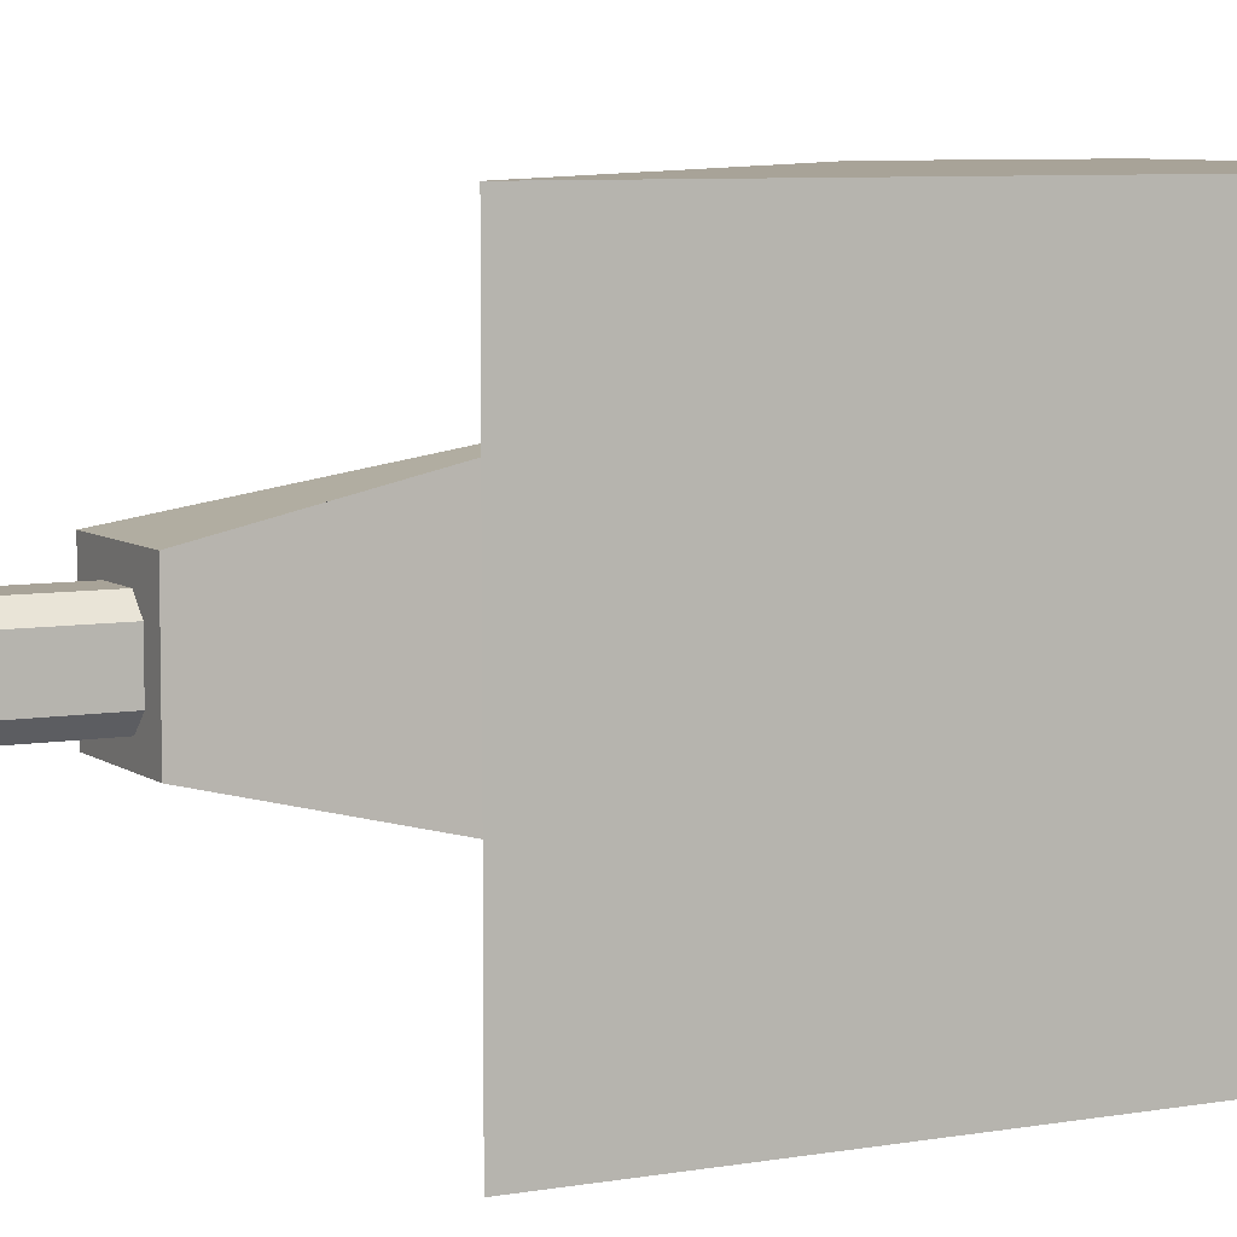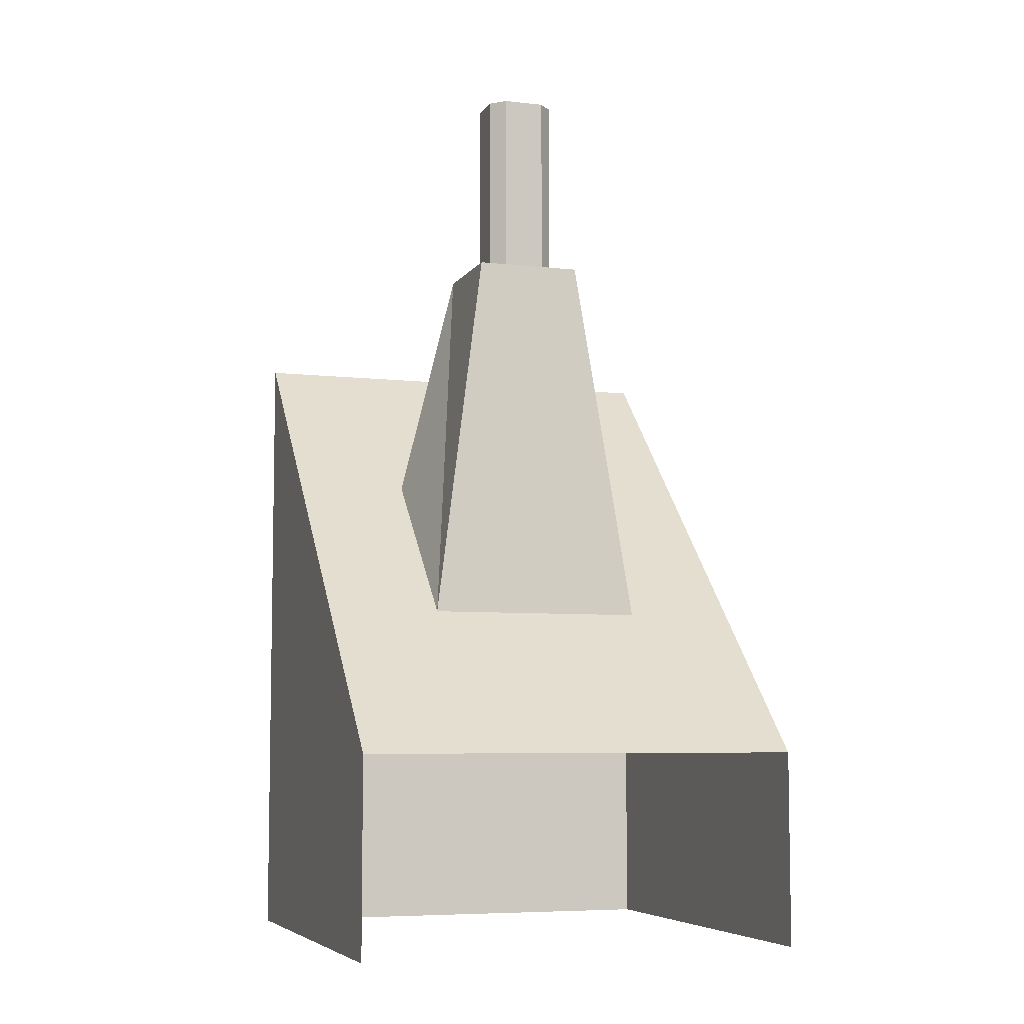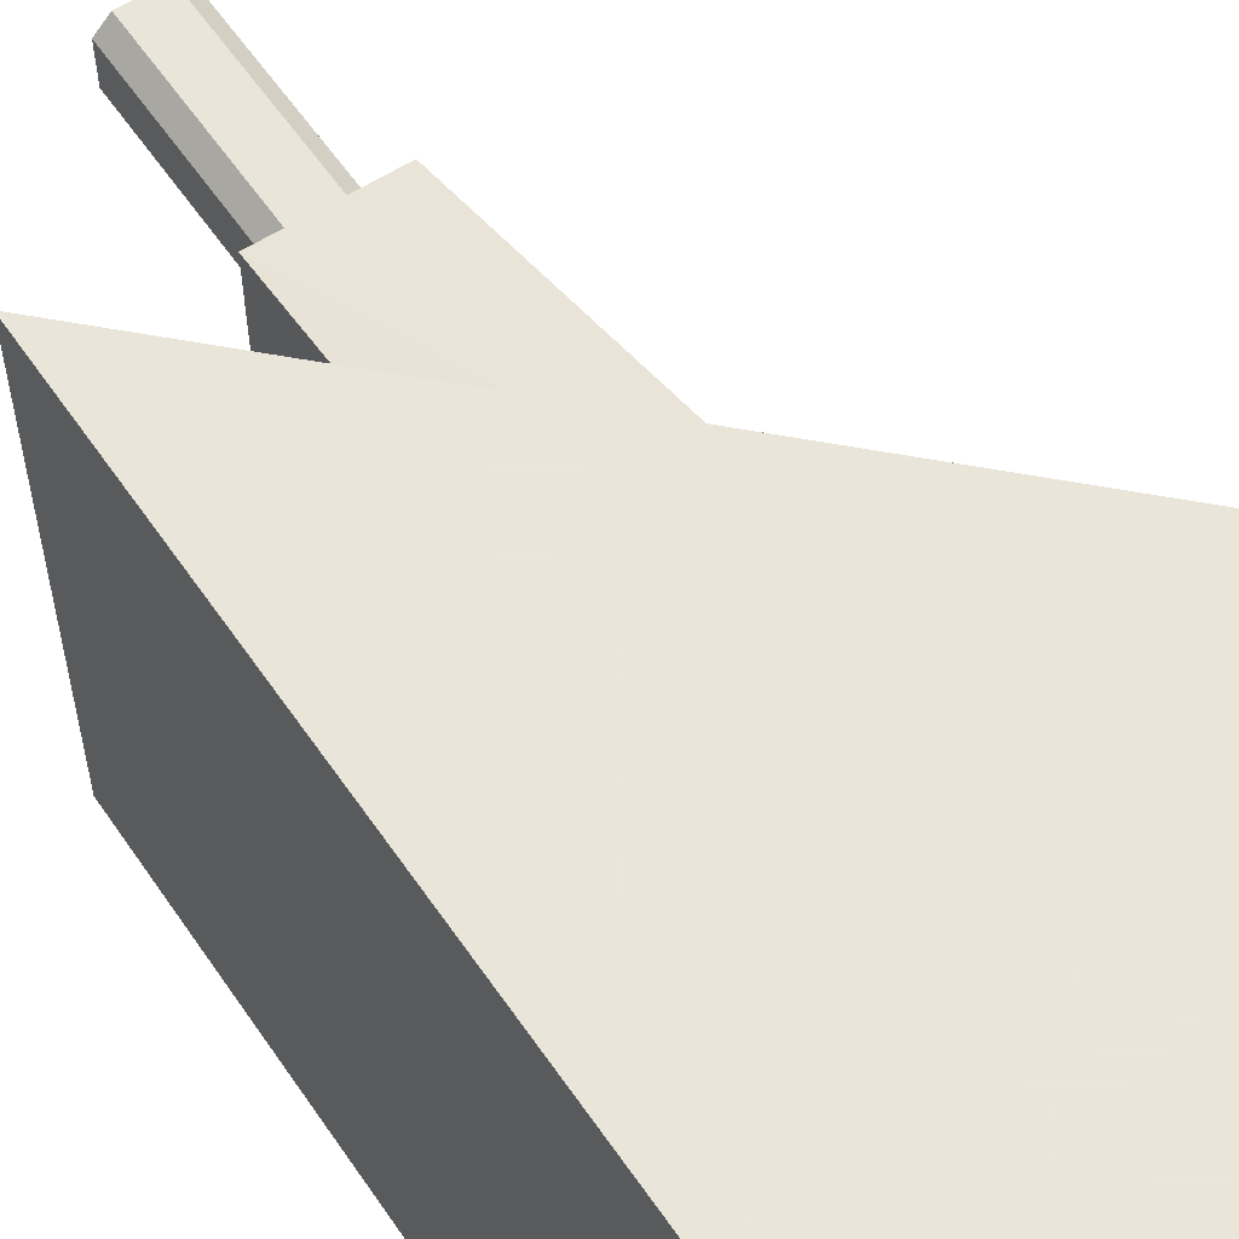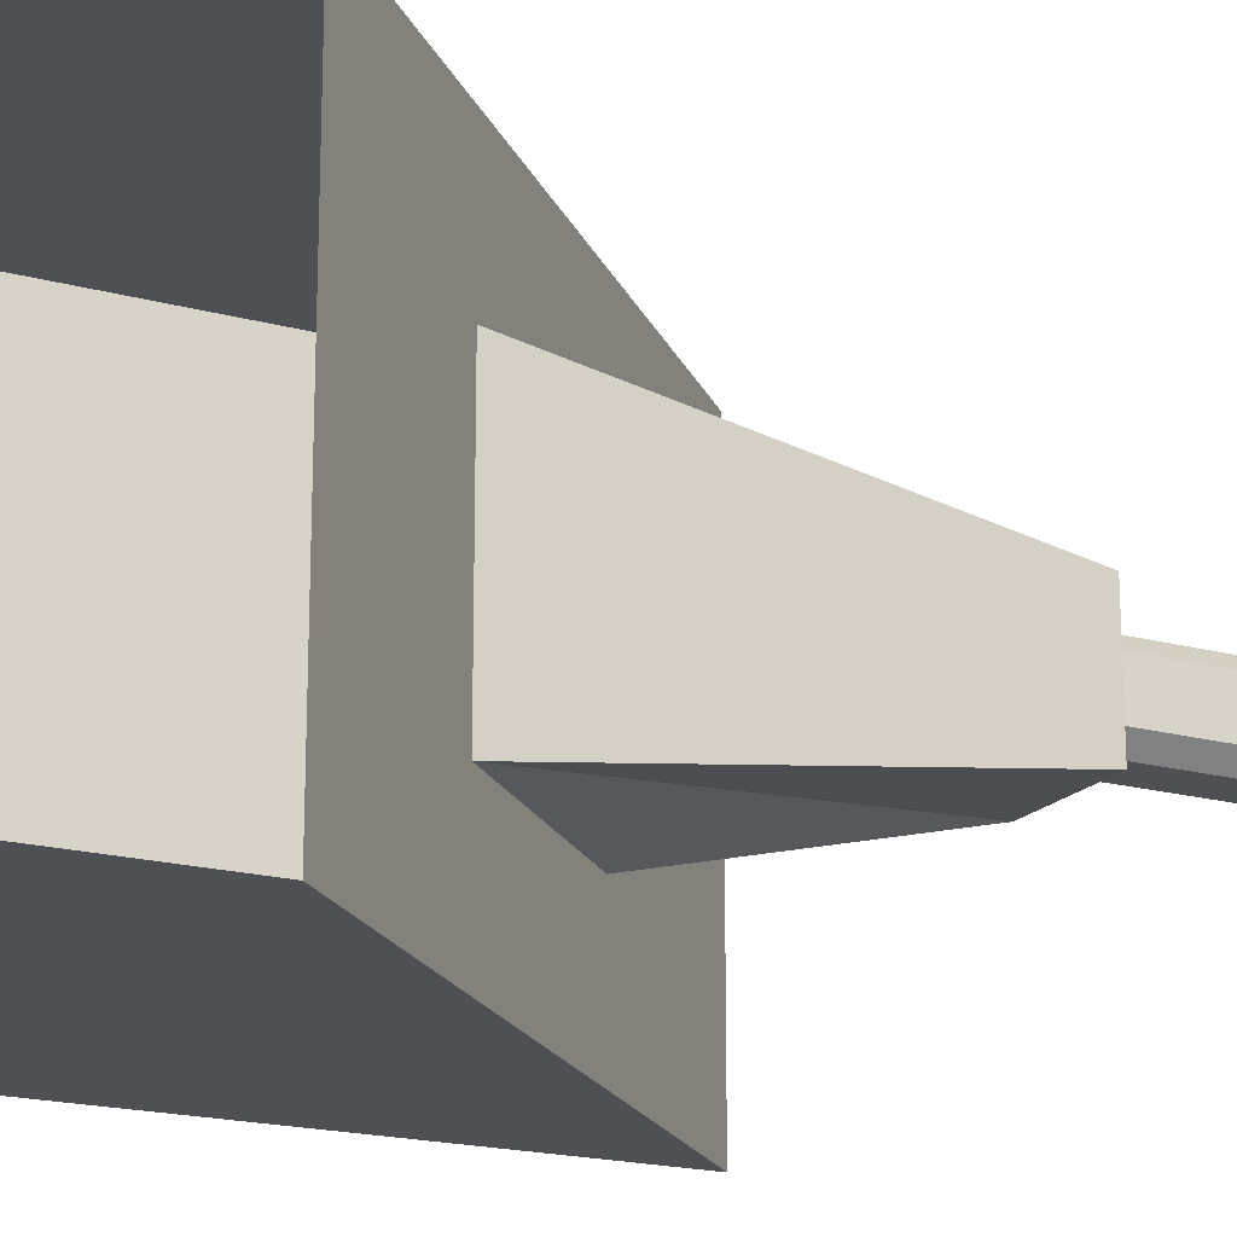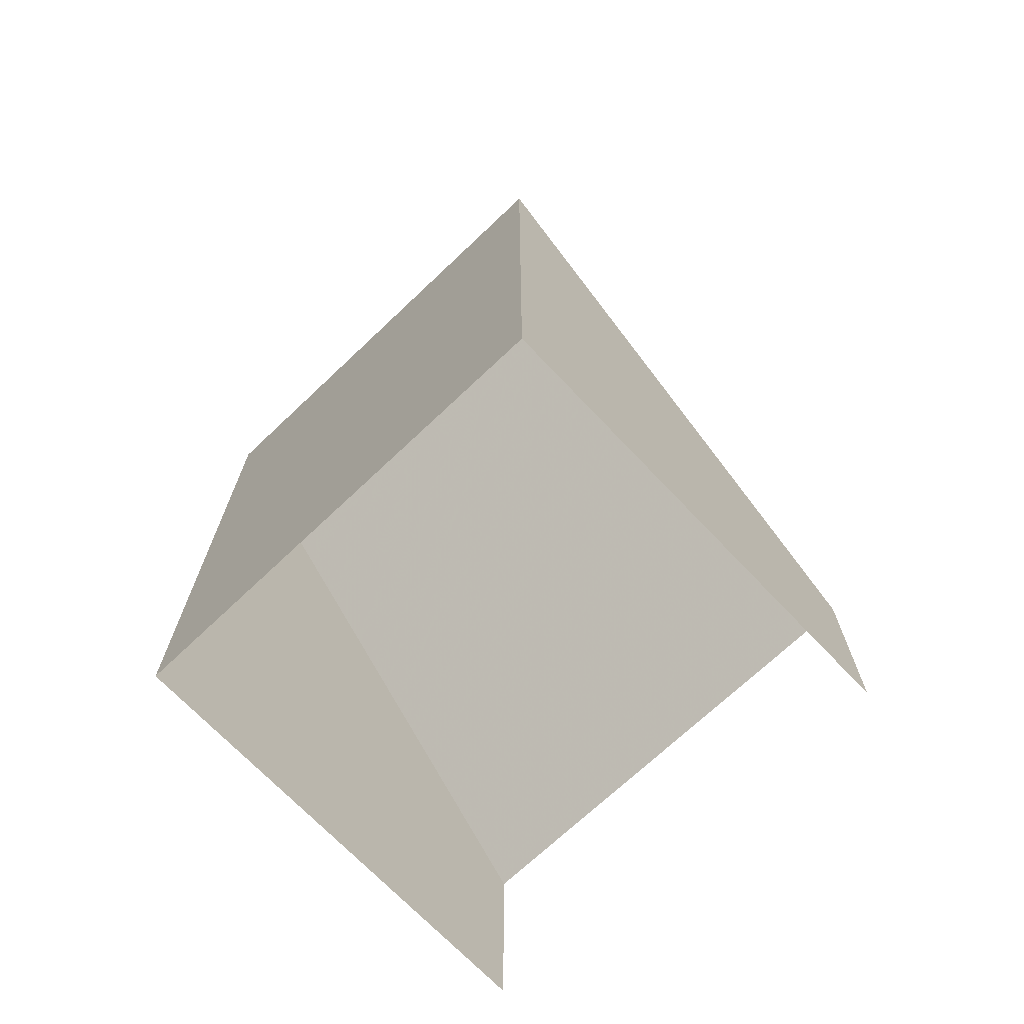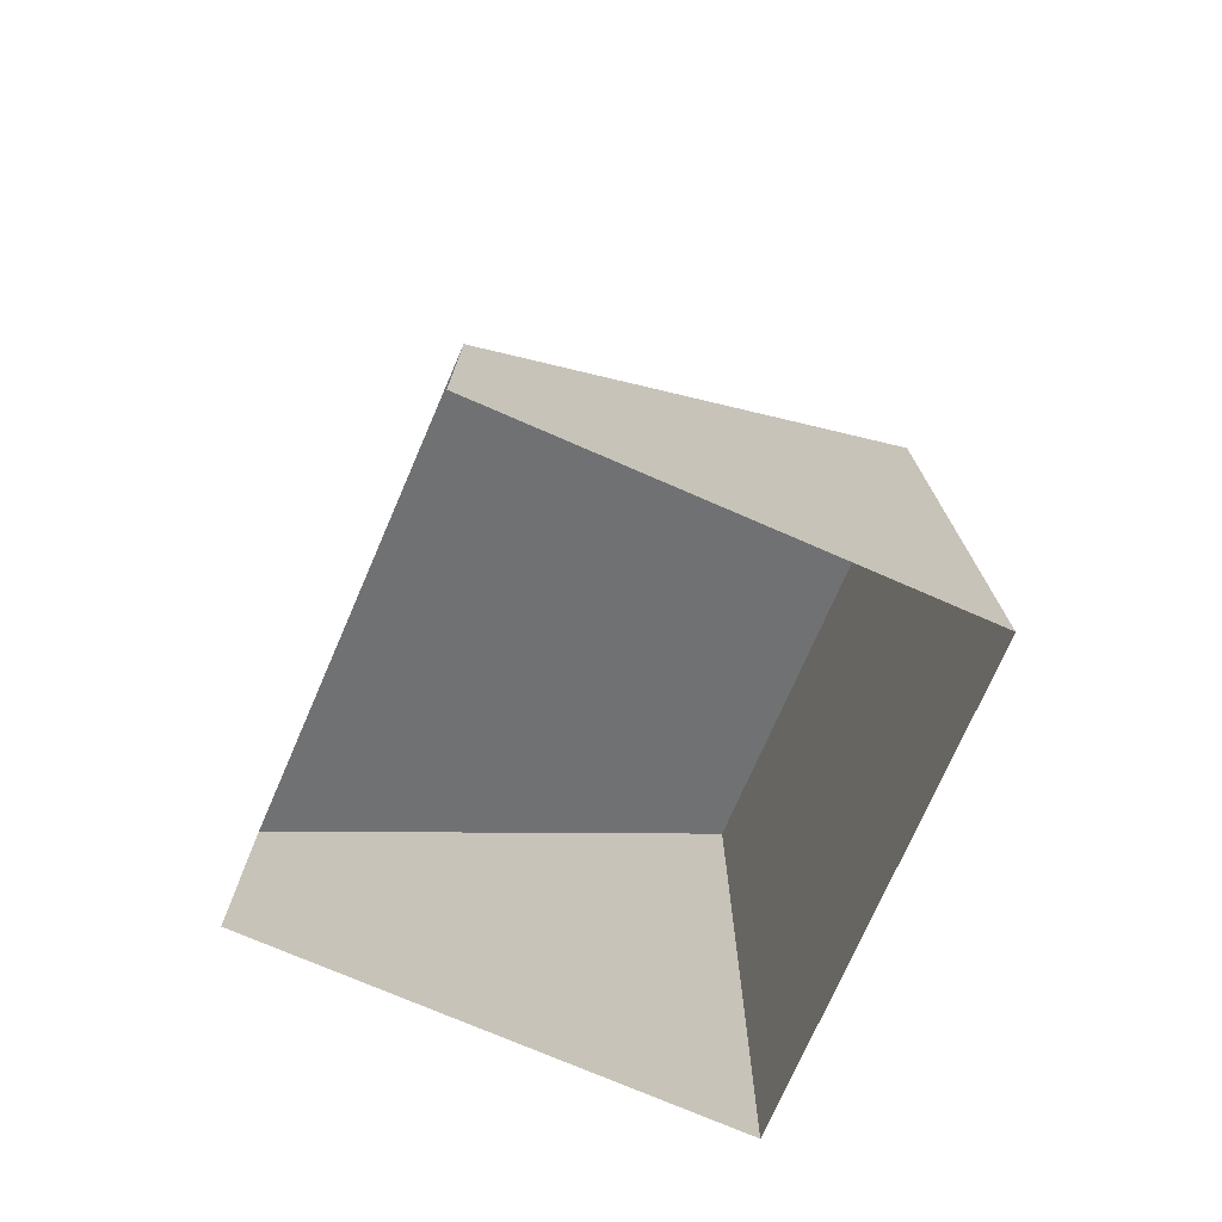
<metadata>
{"format":"obj","ext":"obj","renderer":"f3d","projection":"perspective","resolution":1024,"background":"white","views":[{"elev":6.9,"azim":-117.5,"up":"+Z"},{"elev":-6.5,"azim":71.6,"up":"+Y"},{"elev":57.7,"azim":-34.0,"up":"+Z"},{"elev":-18.8,"azim":62.5,"up":"+Z"},{"elev":-70.5,"azim":-46.5,"up":"+Y"},{"elev":-74.0,"azim":156.5,"up":"+Y"}]}
</metadata>
<code>
v -0.125 1.625 0.1172
v -0.125 1.625 -0.125
v 0.1172 1.625 -0.125
v 0.1172 1.625 0.1172
v 0.1719 0.7656 0.2422
v -0.1562 1.094 0.2422
v -0.1562 1.094 -0.25
v 0.1719 0.7656 -0.25
v 0.03906 2.055 -0.007812
v 0.02344 2.055 0.02344
v 0 2.055 0.03906
v -0.03125 2.055 0.02344
v -0.04688 2.055 -0.007812
v -0.03125 2.055 -0.03906
v 0 2.055 -0.05469
v 0.02344 2.055 -0.03906
v 0.07031 2.055 -0.05469
v 0.07031 2.055 0.03906
v 0.03906 2.055 0.07031
v -0.04688 2.055 0.07031
v -0.07812 2.055 0.03906
v -0.07812 2.055 -0.05469
v -0.04688 2.055 -0.08594
v 0.03906 2.055 -0.08594
v 0.07031 1.625 -0.05469
v 0.07031 1.625 0.03906
v 0.03906 1.625 0.07031
v -0.04688 1.625 0.07031
v -0.07812 1.625 0.03906
v -0.07812 1.625 -0.05469
v -0.04688 1.625 -0.08594
v 0.03906 1.625 -0.08594
v -0.5 1.438 0.5
v -0.5 1.438 -0.5
v 0.5 0.4375 -0.5
v 0.5 0.4375 0.5
v 0.5 0.375 0.5
v -0.5 1.375 0.5
v -0.5 1.375 -0.5
v 0.5 0.375 -0.5
v -0.5 1.312 -0.5
v 0.5 0.25 -0.5
v 0.5 0.1875 -0.5
v -0.5 1.125 -0.5
v -0.5 0 -0.5
v 0.5 0 -0.5
v -0.5 1.125 0.5
v -0.5 0 0.5
v 0.5 0.1875 0.5
v 0.5 0 0.5
v -0.5 1.312 0.5
v 0.5 0.25 0.5
v 0.5547 1.625 -0.125
v -0.4375 1.625 -0.125
v 0.5547 0.75 -0.3125
v 0.1172 1.625 0.4219
v 0.1172 1.625 -0.5625
v 0.1719 0.75 0.4219
v -0.4375 1.625 0.1172
v 0.5547 1.625 0.1172
v -0.4375 0.75 0.3047
v -0.125 1.625 0.4219
v -0.125 1.625 -0.5625
v -0.1719 0.75 0.4219
v 0.5 1.375 -0.5
v -0.125 1.625 0.1172
v -0.125 1.625 0.1172
v -0.125 1.625 0.1172
v -0.125 1.625 0.1172
v -0.125 1.625 0.1172
f 1 2 3
f 1 3 4
f 1 4 5
f 1 5 6
f 1 6 2
f 2 6 7
f 2 7 8
f 2 8 3
f 3 8 4
f 4 8 5
f 9 10 11
f 9 11 12
f 9 12 13
f 9 13 14
f 9 14 15
f 9 15 16
f 9 16 17
f 9 17 18
f 9 18 10
f 10 18 19
f 10 19 11
f 11 19 20
f 11 20 12
f 12 20 21
f 12 21 13
f 13 21 22
f 13 22 14
f 14 22 23
f 14 23 15
f 15 23 24
f 15 24 16
f 16 24 17
f 17 24 25
f 17 25 26
f 17 26 18
f 18 26 27
f 18 27 19
f 19 27 28
f 19 28 20
f 20 28 29
f 20 29 21
f 21 29 30
f 21 30 22
f 22 30 31
f 22 31 23
f 23 31 32
f 23 32 24
f 24 32 25
f 33 34 35
f 33 35 36
f 33 36 37
f 33 37 38
f 33 38 34
f 34 38 39
f 34 39 35
f 35 39 40
f 40 39 41
f 40 41 42
f 42 41 43
f 43 41 44
f 43 44 45
f 43 45 46
f 45 44 47
f 45 47 48
f 48 47 49
f 48 49 50
f 44 41 51
f 44 51 47
f 47 51 52
f 47 52 49
f 51 41 39
f 51 39 38
f 51 38 52
f 52 38 37

</code>
